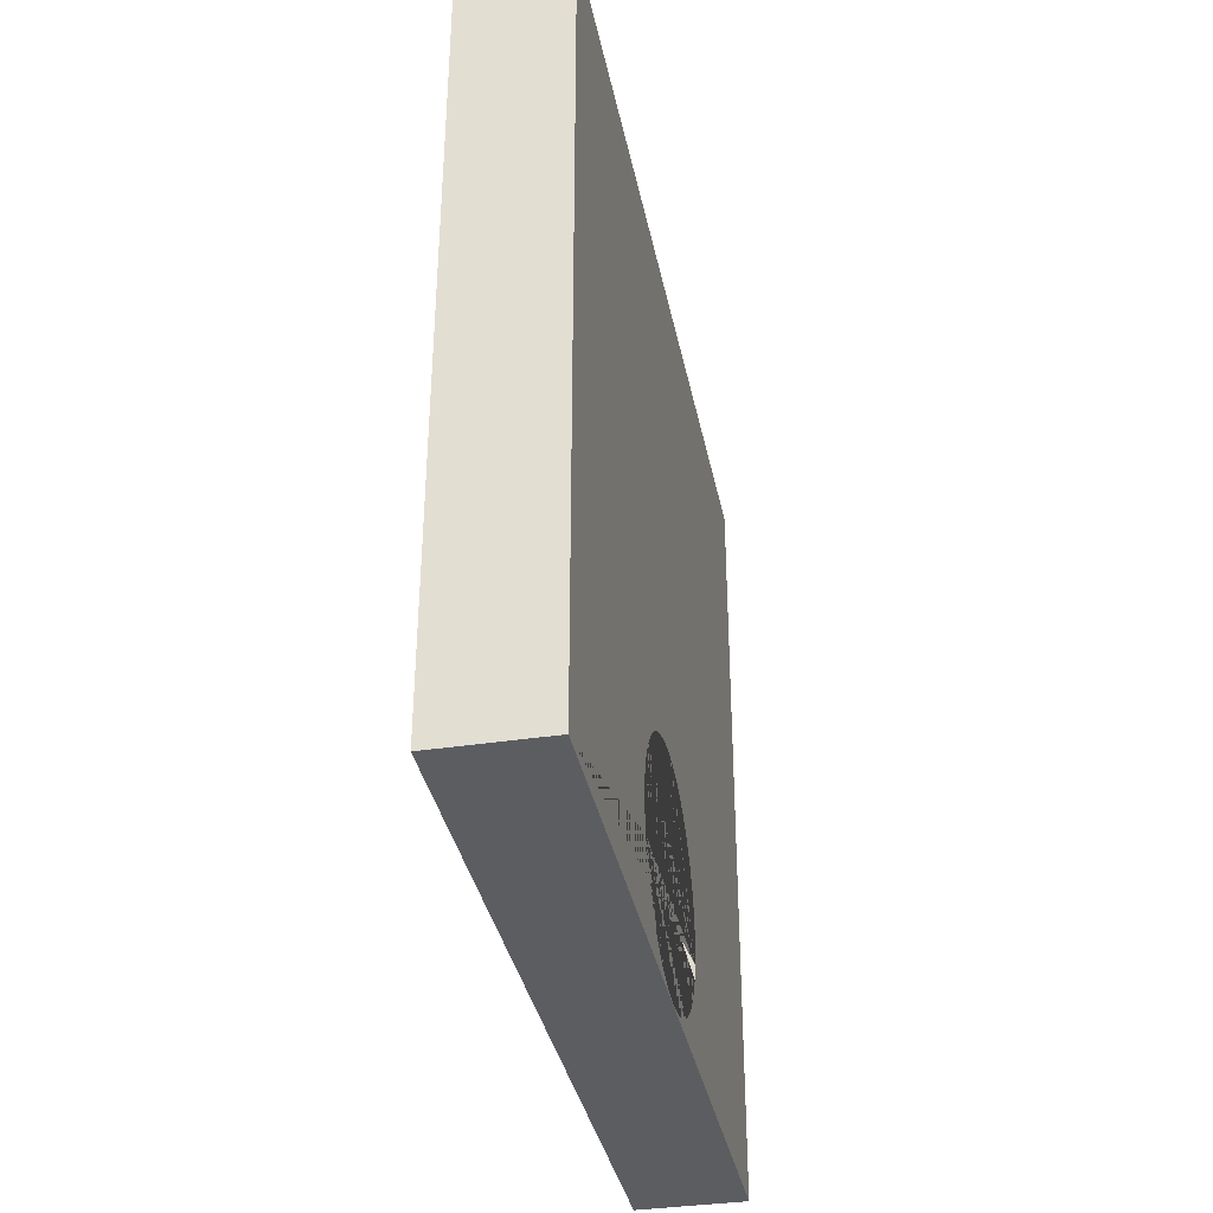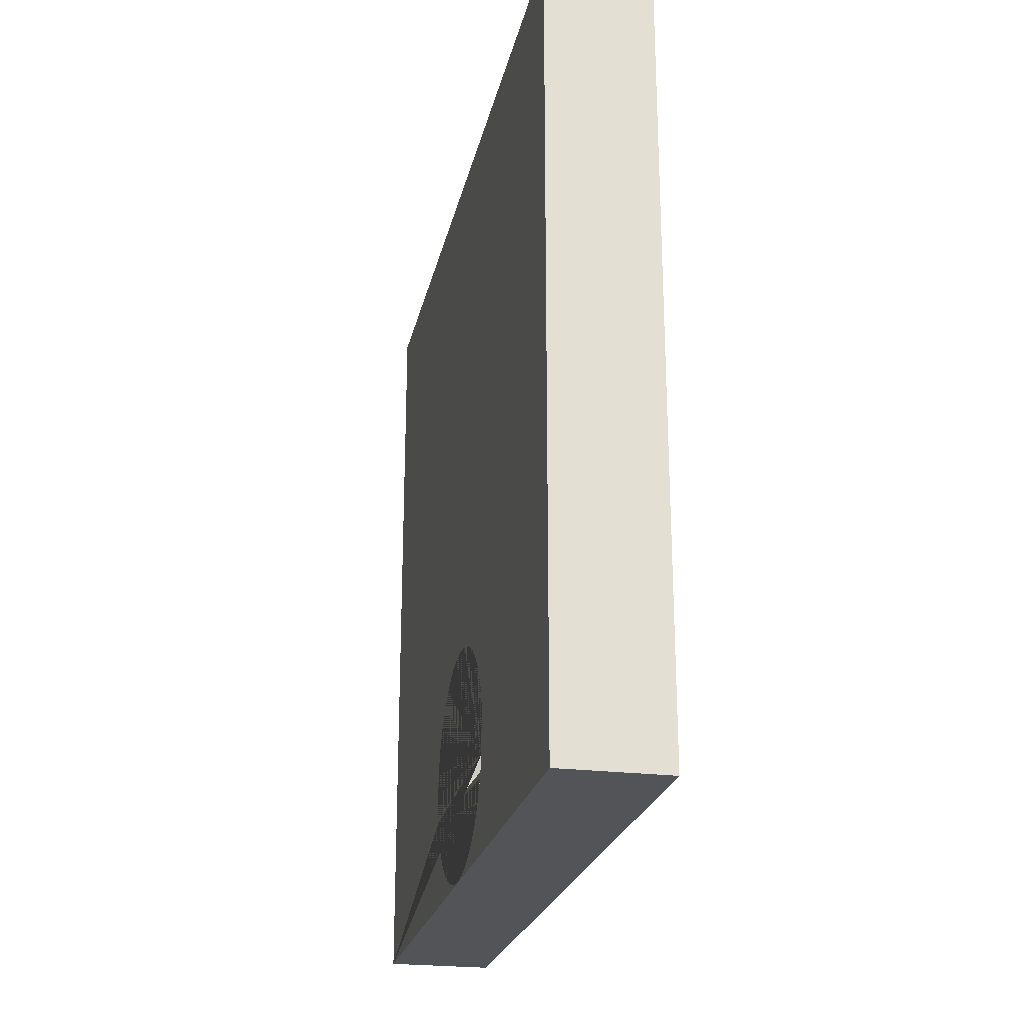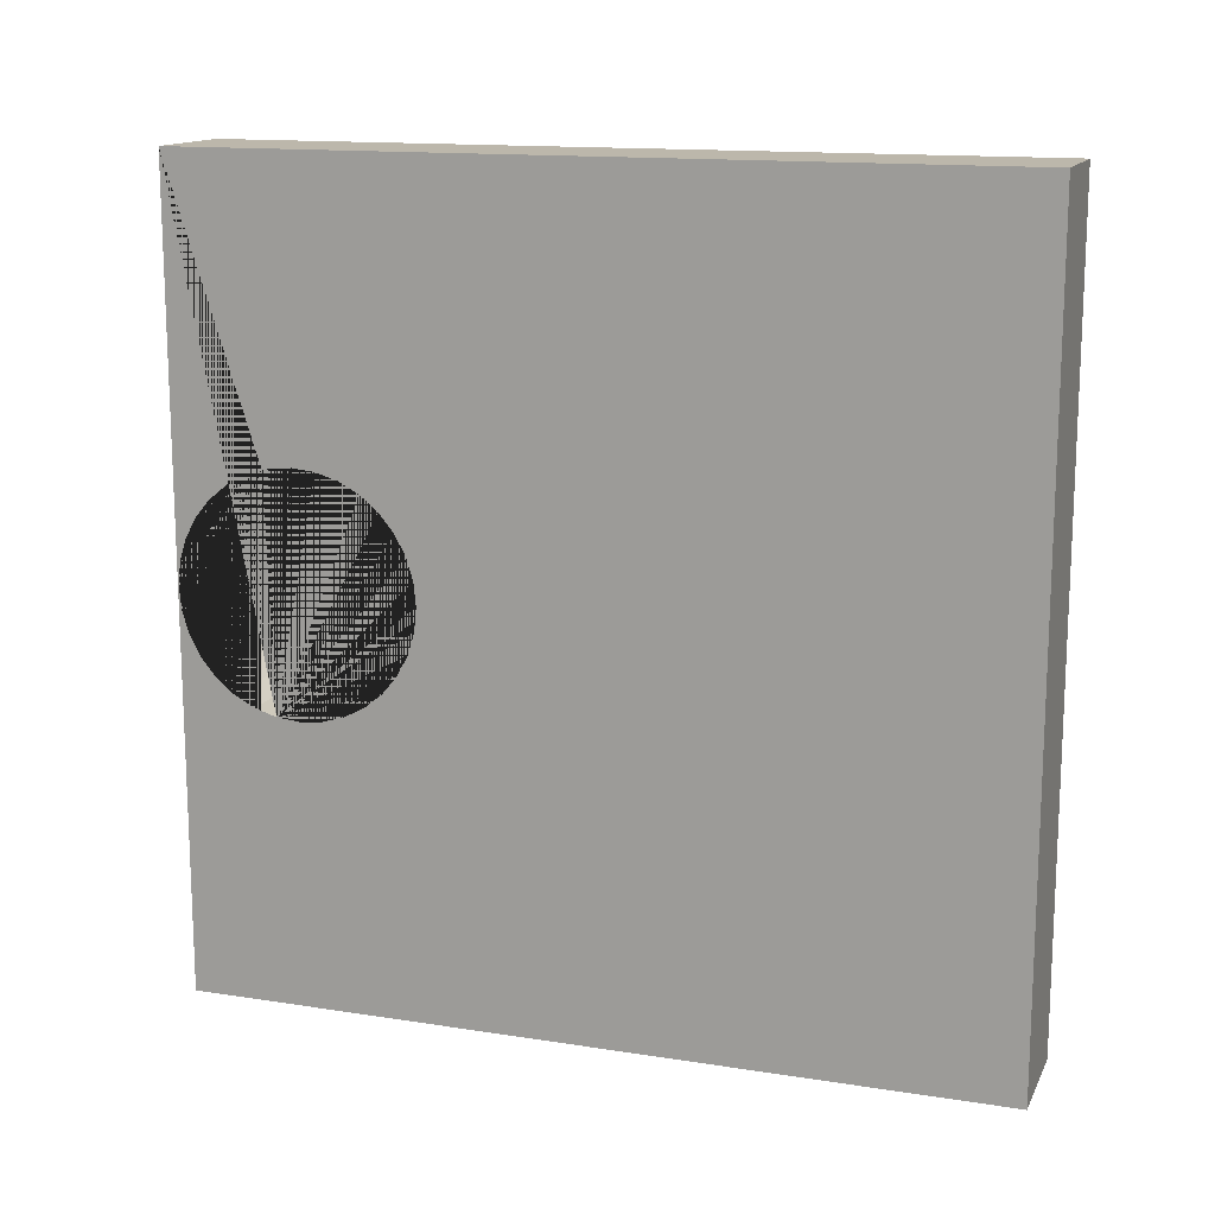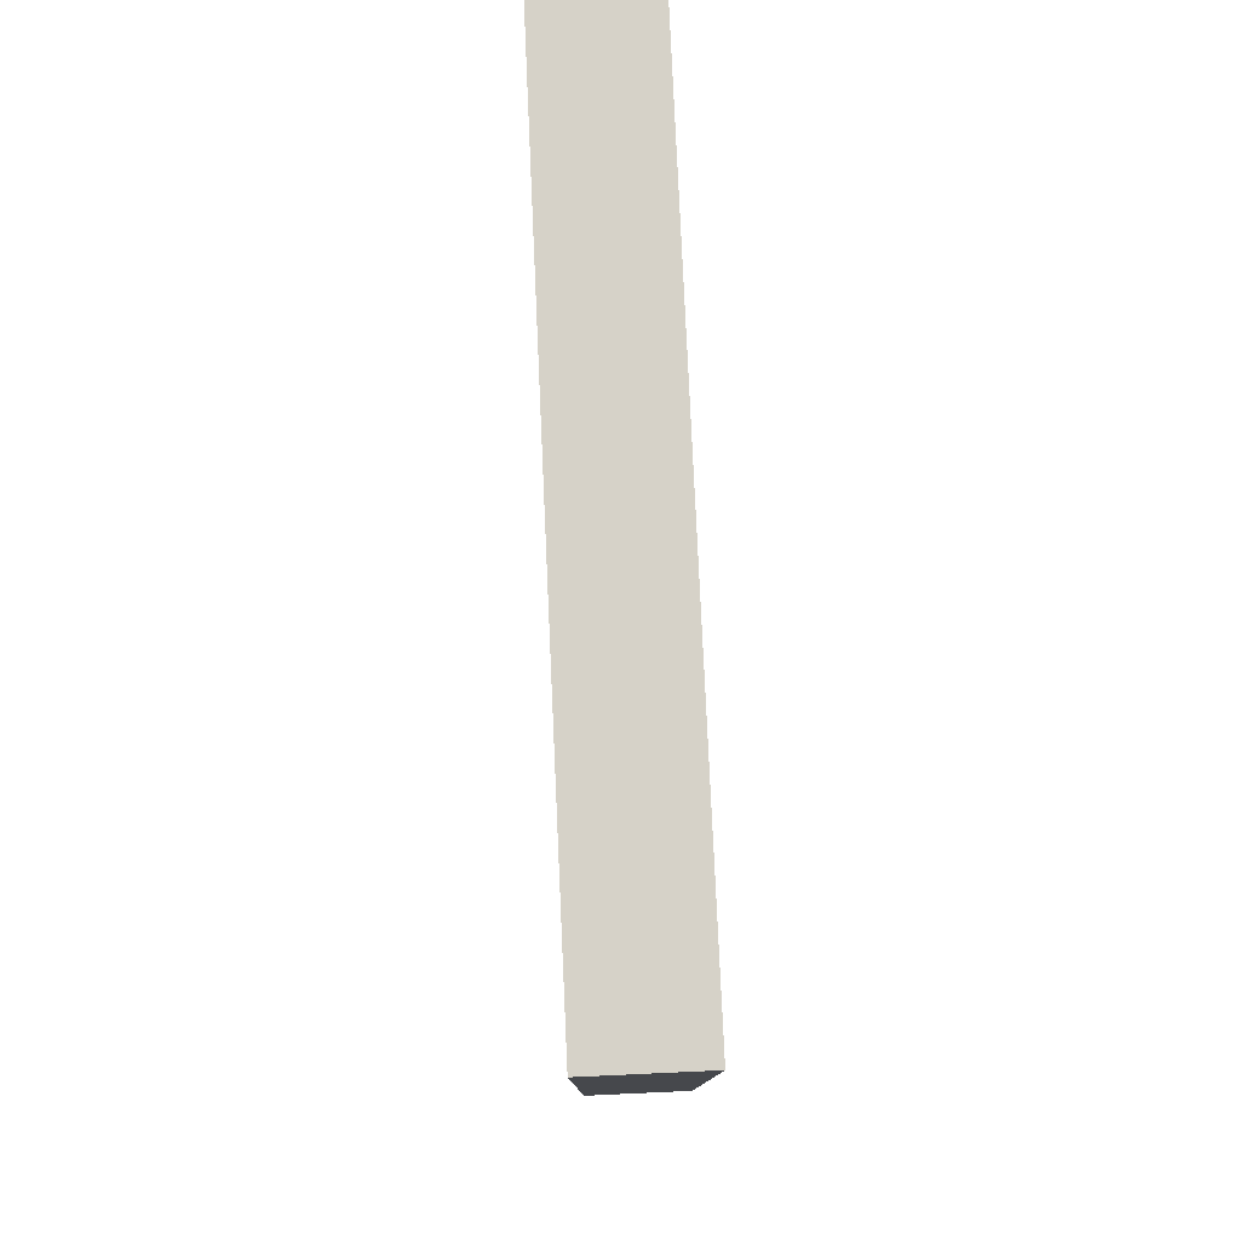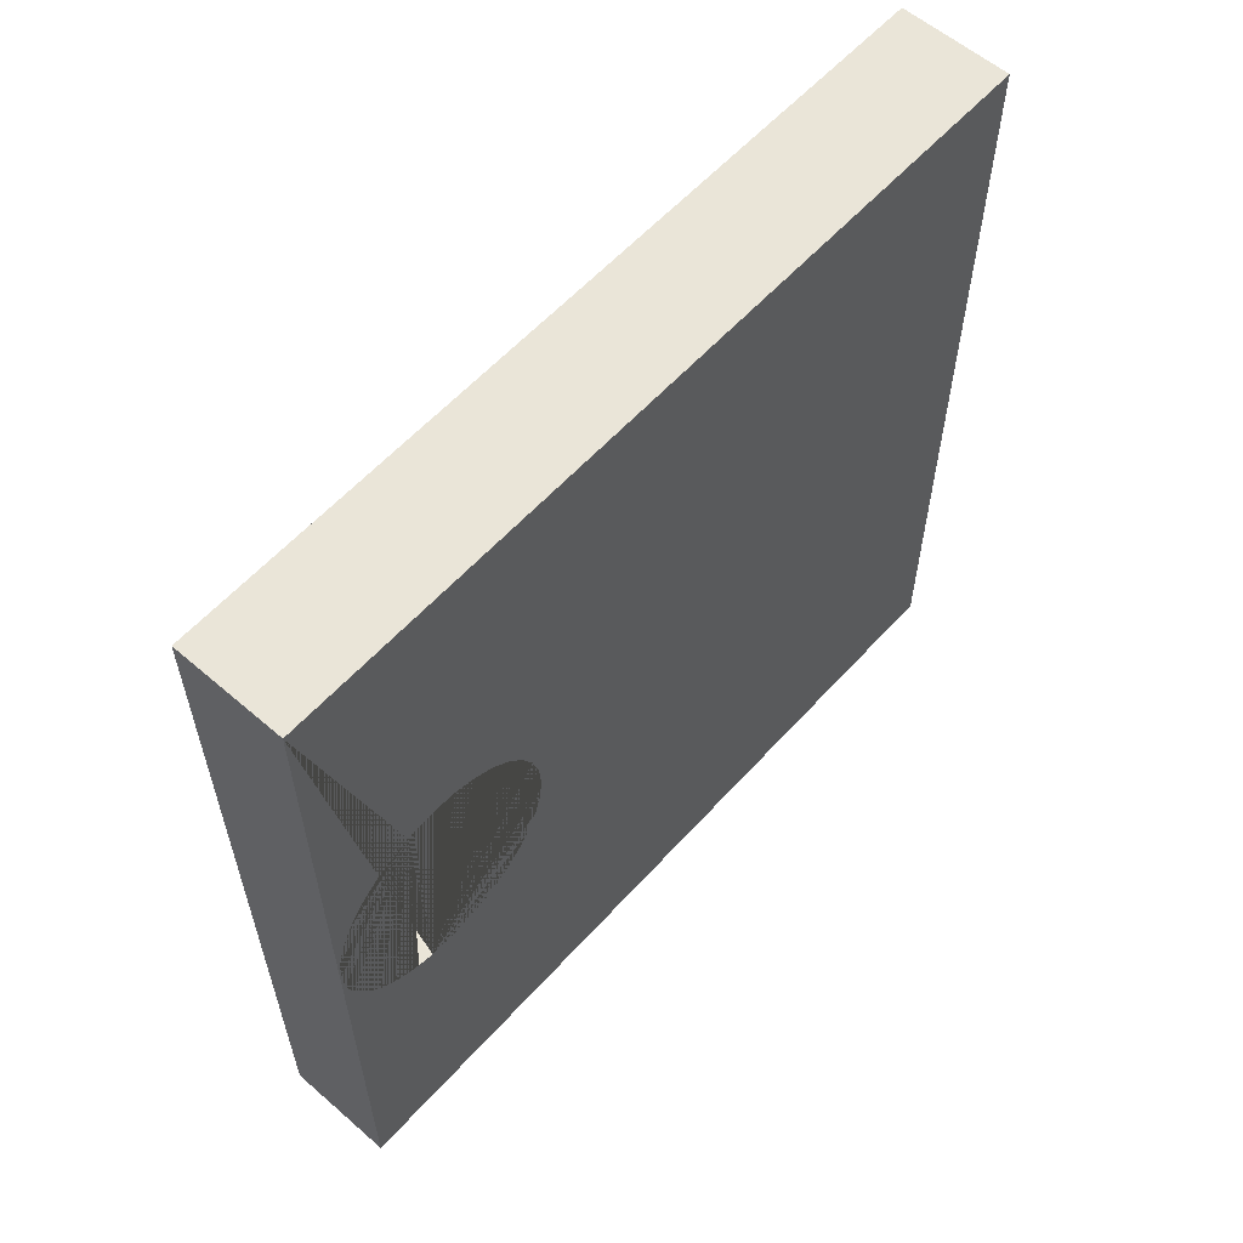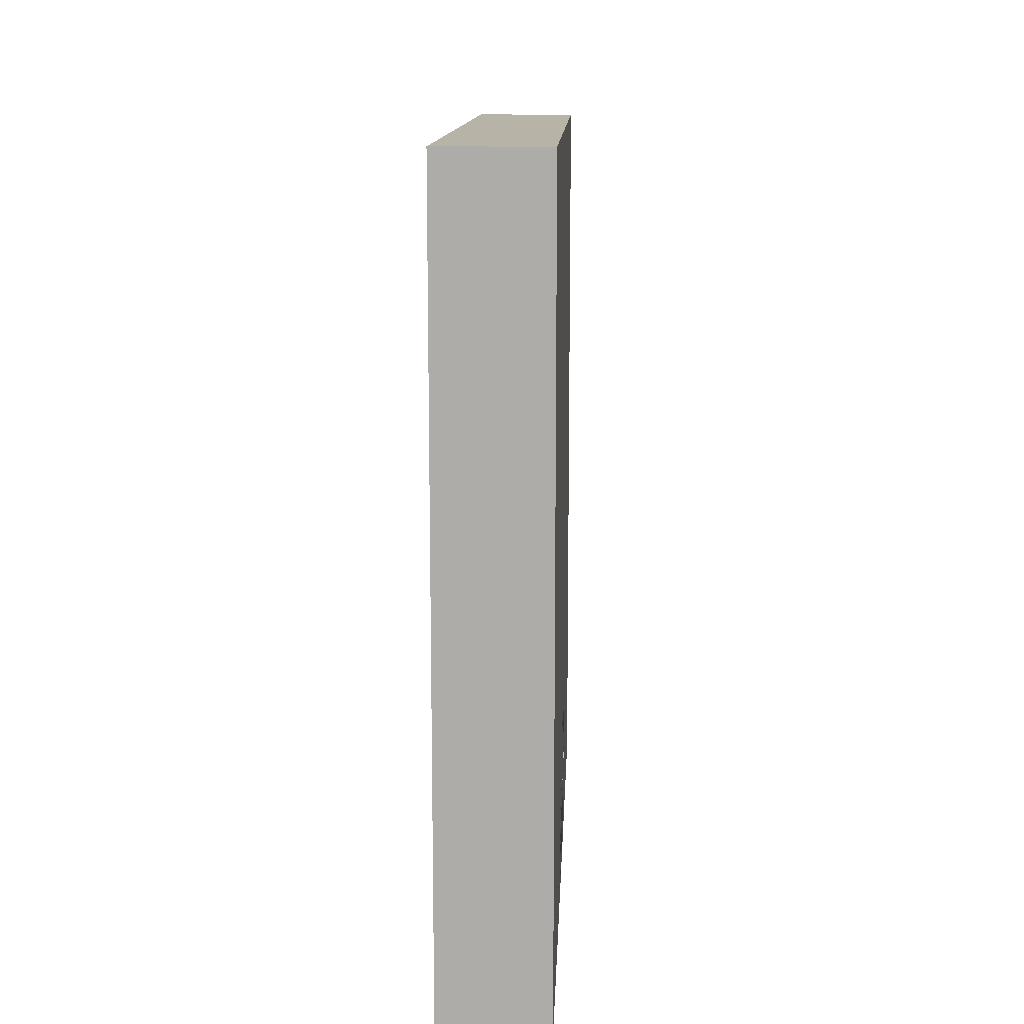
<metadata>
{"format":"obj","ext":"obj","renderer":"f3d","projection":"perspective","resolution":1024,"background":"white","views":[{"elev":-36.2,"azim":11.3,"up":"+Y"},{"elev":-23.6,"azim":168.0,"up":"+Y"},{"elev":14.3,"azim":108.9,"up":"+Z"},{"elev":78.4,"azim":-2.6,"up":"+Y"},{"elev":58.7,"azim":41.7,"up":"+Z"},{"elev":12.7,"azim":2.4,"up":"+Y"}]}
</metadata>
<code>
o Cube
v 0.49 3.62 -3.62
v 0.49 -3.62 -3.62
v 0.49 3.62 3.62
v 0.49 -3.62 3.62
v -0.49 3.62 -3.62
v -0.49 -3.62 -3.62
v -0.49 3.62 3.62
v -0.49 -3.62 3.62
v -0.49 -2.539 1.074
v -0.49 -2.895 1.009
v -0.49 -2.748 1.053
v -0.49 -2.329 1.053
v -0.49 -3.135 0.8929
v -0.49 -1.942 0.8929
v -0.49 -2.95 0.9921
v -0.49 -2.128 0.9921
v -0.49 -3.432 0.5966
v -0.49 -1.646 0.5966
v -0.49 -3.592 0.2095
v -0.49 -1.486 0.2095
v -0.49 -3.531 0.4109
v -0.49 -1.547 0.4109
v -0.49 -3.613 0
v -0.49 -3.298 0.7593
v -0.49 -1.779 0.7593
v -0.49 -3.592 -0.2095
v -0.49 -1.486 -0.2095
v -0.49 -3.432 -0.5966
v -0.49 -1.646 -0.5966
v -0.49 -3.531 -0.4109
v -0.49 -1.547 -0.4109
v -0.49 -3.135 -0.8929
v -0.49 -1.942 -0.8929
v -0.49 -2.539 -1.074
v -0.49 -2.748 -1.053
v -0.49 -2.803 -1.037
v -0.49 -2.329 -1.053
v -0.49 -2.95 -0.9921
v -0.49 -2.128 -0.9921
v -0.49 -3.298 -0.7593
v -0.49 -1.779 -0.7593
v -0.49 -1.465 0
v 0.49 -2.539 1.074
v 0.49 -2.803 1.037
v 0.49 -2.748 1.053
v 0.49 -2.329 1.053
v 0.49 -3.135 0.8929
v 0.49 -2.128 0.9921
v 0.49 -2.95 0.9921
v 0.49 -1.942 0.8929
v 0.49 -3.432 0.5966
v 0.49 -1.779 0.7593
v 0.49 -1.486 0.2095
v 0.49 -3.592 0.2095
v 0.49 -1.547 0.4109
v 0.49 -3.531 0.4109
v 0.49 -1.646 0.5966
v 0.49 -3.298 0.7593
v 0.49 -3.592 -0.2095
v 0.49 -1.486 -0.2095
v 0.49 -3.432 -0.5966
v 0.49 -1.646 -0.5966
v 0.49 -3.531 -0.4109
v 0.49 -1.547 -0.4109
v 0.49 -3.135 -0.8929
v 0.49 -1.942 -0.8929
v 0.49 -2.539 -1.074
v 0.49 -2.329 -1.053
v 0.49 -2.748 -1.053
v 0.49 -2.895 -1.009
v 0.49 -2.128 -0.9921
v 0.49 -2.95 -0.9921
v 0.49 -1.779 -0.7593
v 0.49 -3.613 0
v 0.49 -3.298 -0.7593
v 0.49 -1.465 0
f 1 5 7 3
f 4 3 7 8
f 10 8 7 5 6 36 35 34 37 39 33 41 29 31 27 42 20 22 18 25 14 16 12 9 11
f 6 8 10 15 13 24 17 21 19 23 26 30 28 40 32 38 36
f 6 2 4 8
f 44 4 2 70 72 65 75 61 63 59 74 54 56 51 58 47 49
f 69 70 2 1 3 4 44 45 43 46 48 50 52 57 55 53 76 60 64 62 73 66 71 68 67
f 6 5 1 2
f 34 35 69 67
f 35 36 38 72 70 69
f 38 32 65 72
f 32 40 75 65
f 40 28 61 75
f 28 30 63 61
f 30 26 59 63
f 26 23 74 59
f 23 19 54 74
f 19 21 56 54
f 21 17 51 56
f 17 24 58 51
f 13 47 58 24
f 15 49 47 13
f 10 11 45 44 49 15
f 9 43 45 11
f 12 46 43 9
f 16 48 46 12
f 14 50 48 16
f 25 52 50 14
f 18 57 52 25
f 22 55 57 18
f 20 53 55 22
f 42 76 53 20
f 27 60 76 42
f 31 64 60 27
f 29 62 64 31
f 41 73 62 29
f 41 33 66 73
f 33 39 71 66
f 39 37 68 71
f 37 34 67 68

</code>
